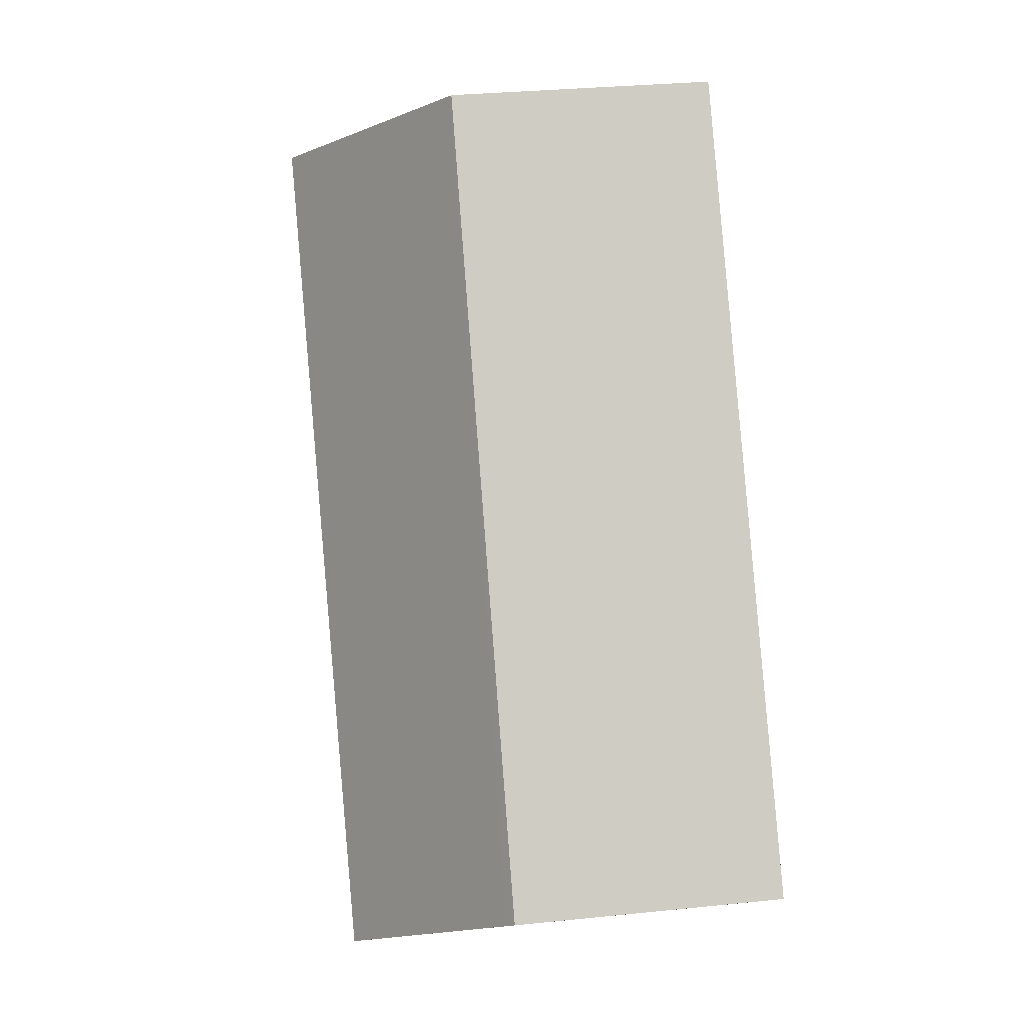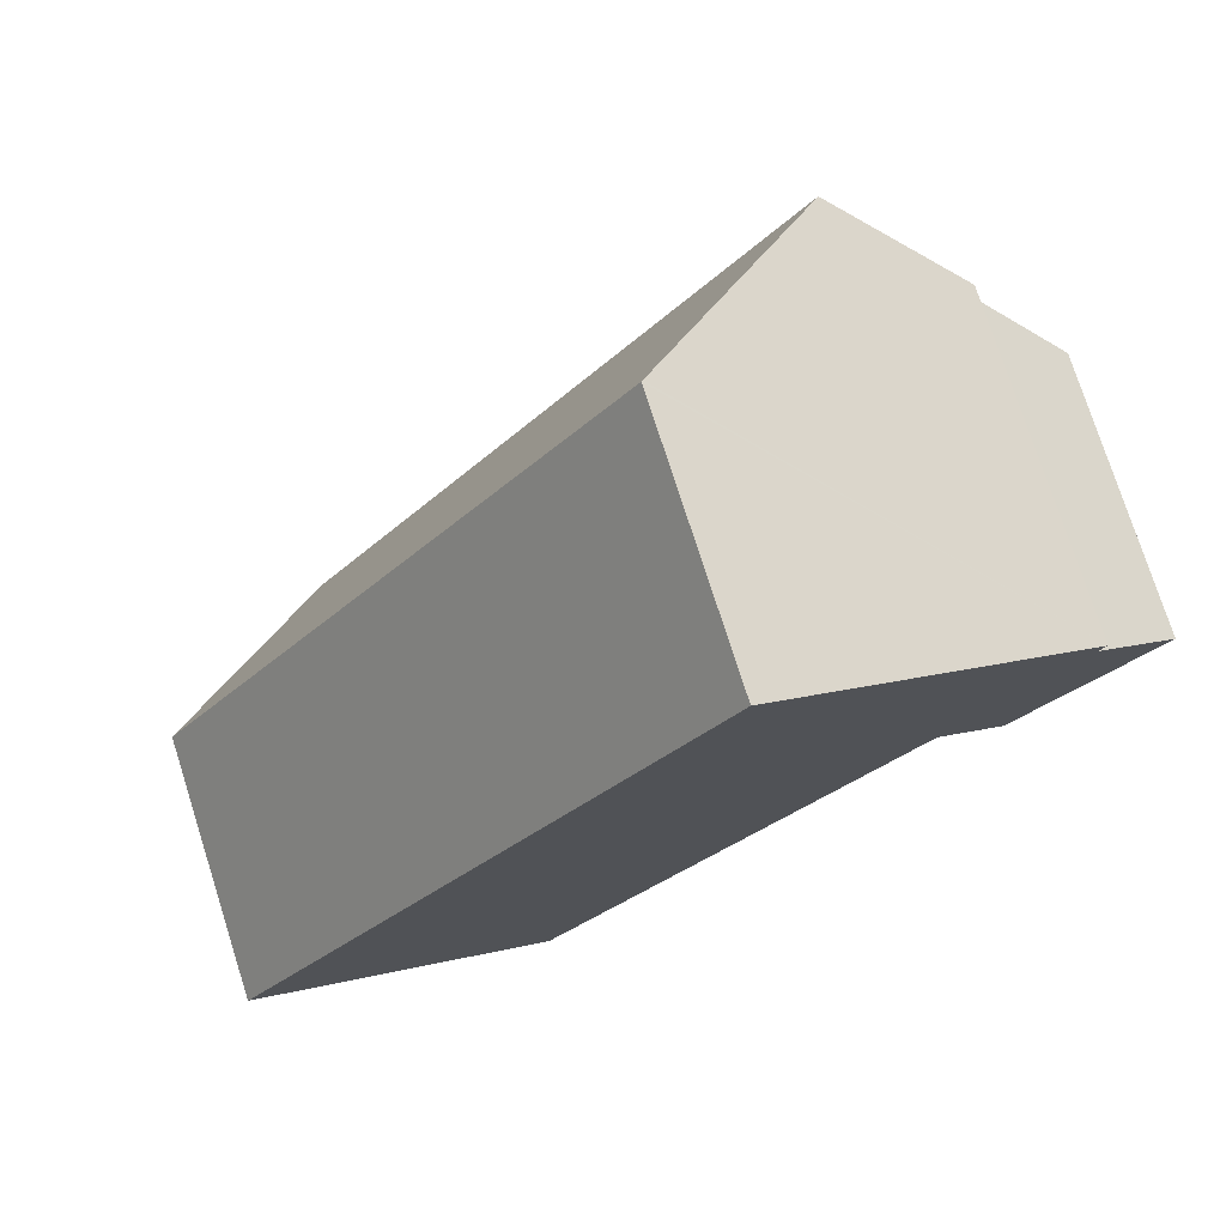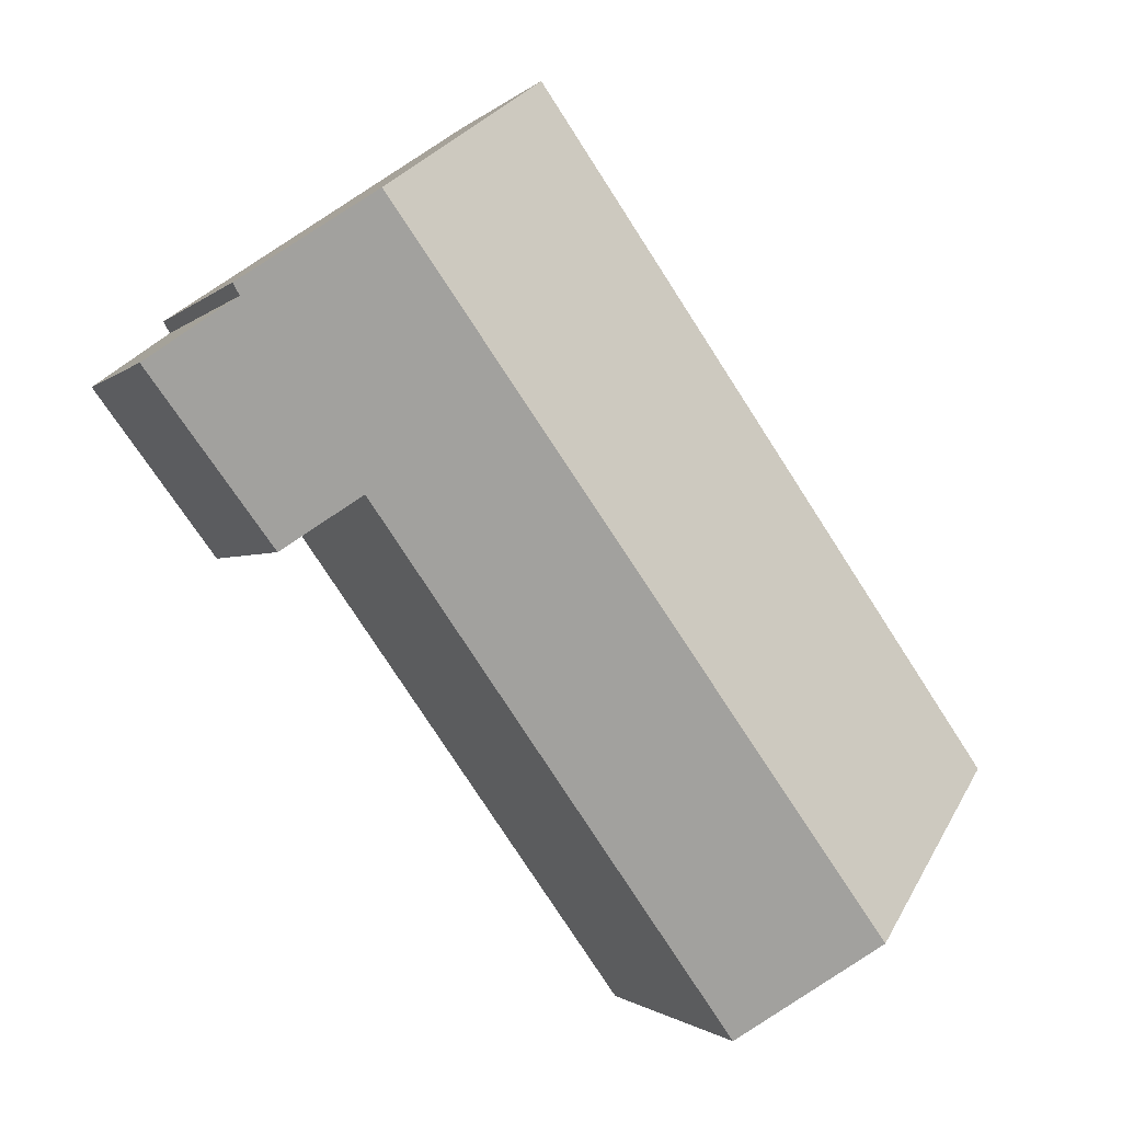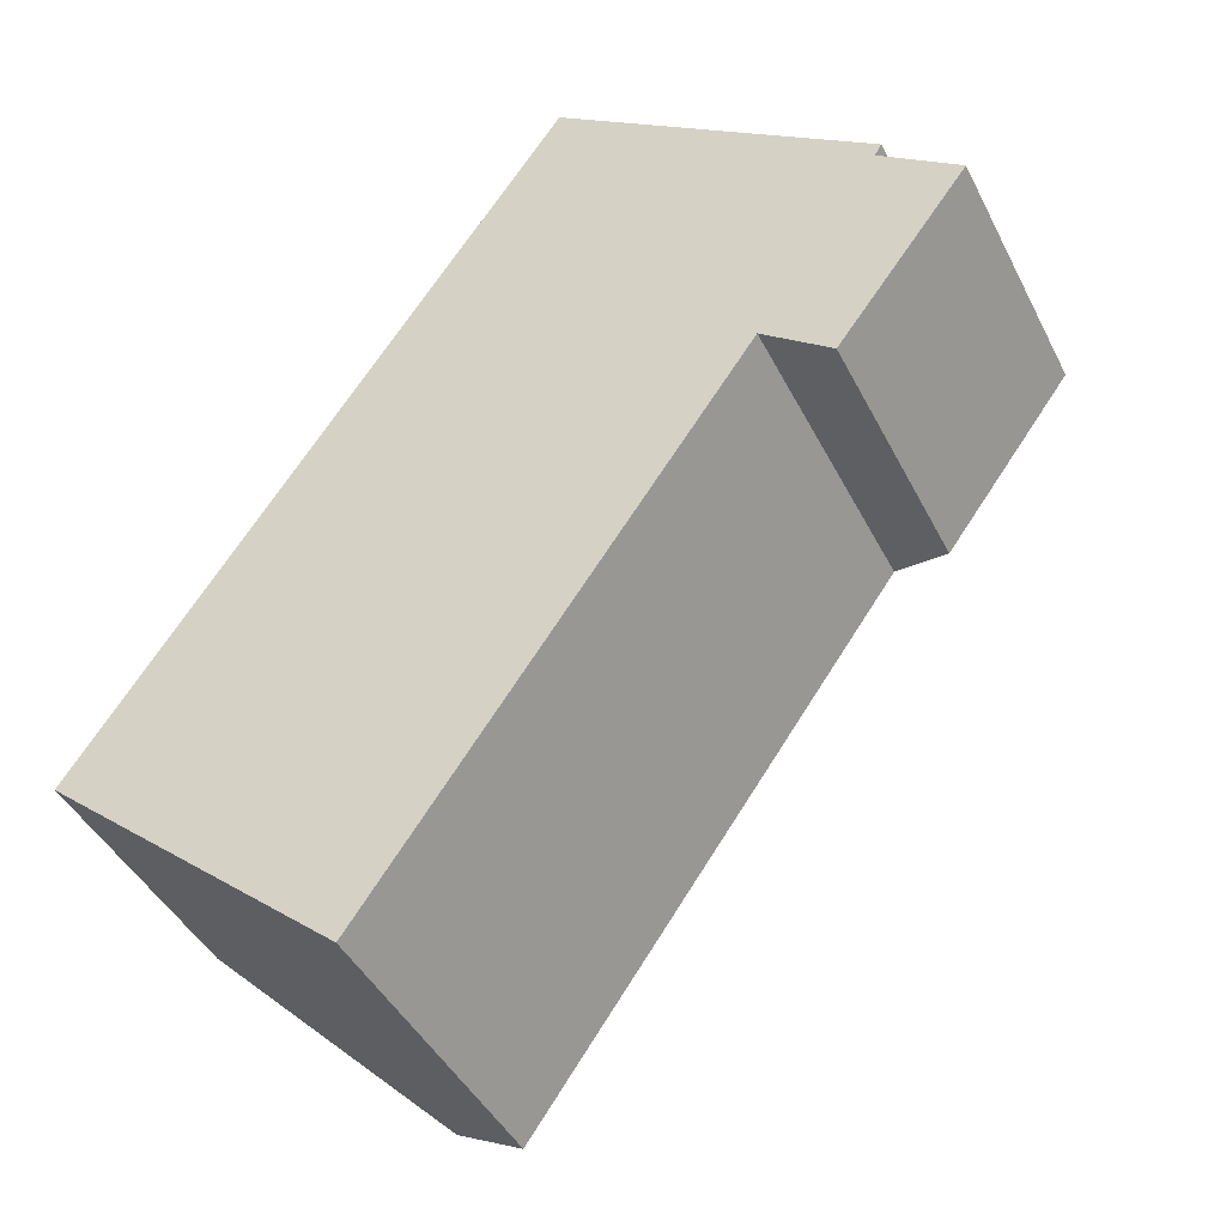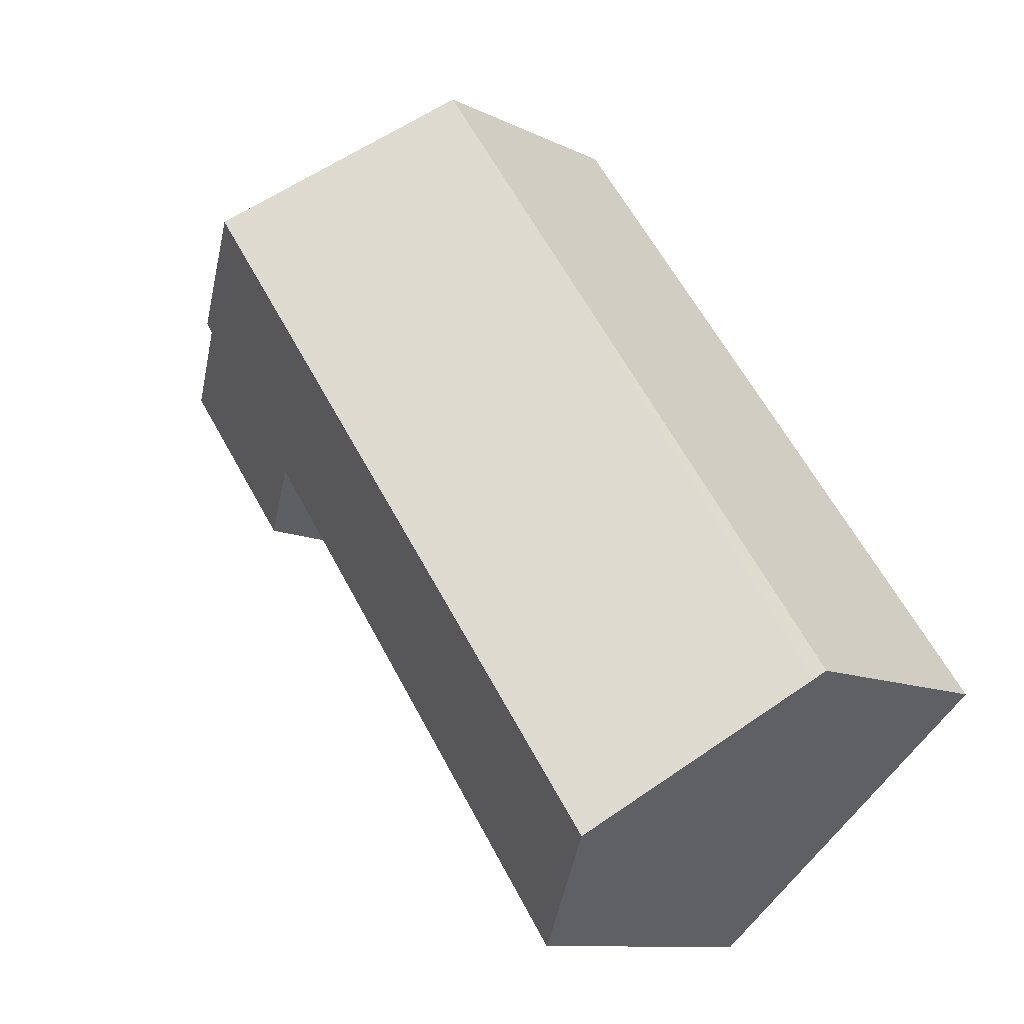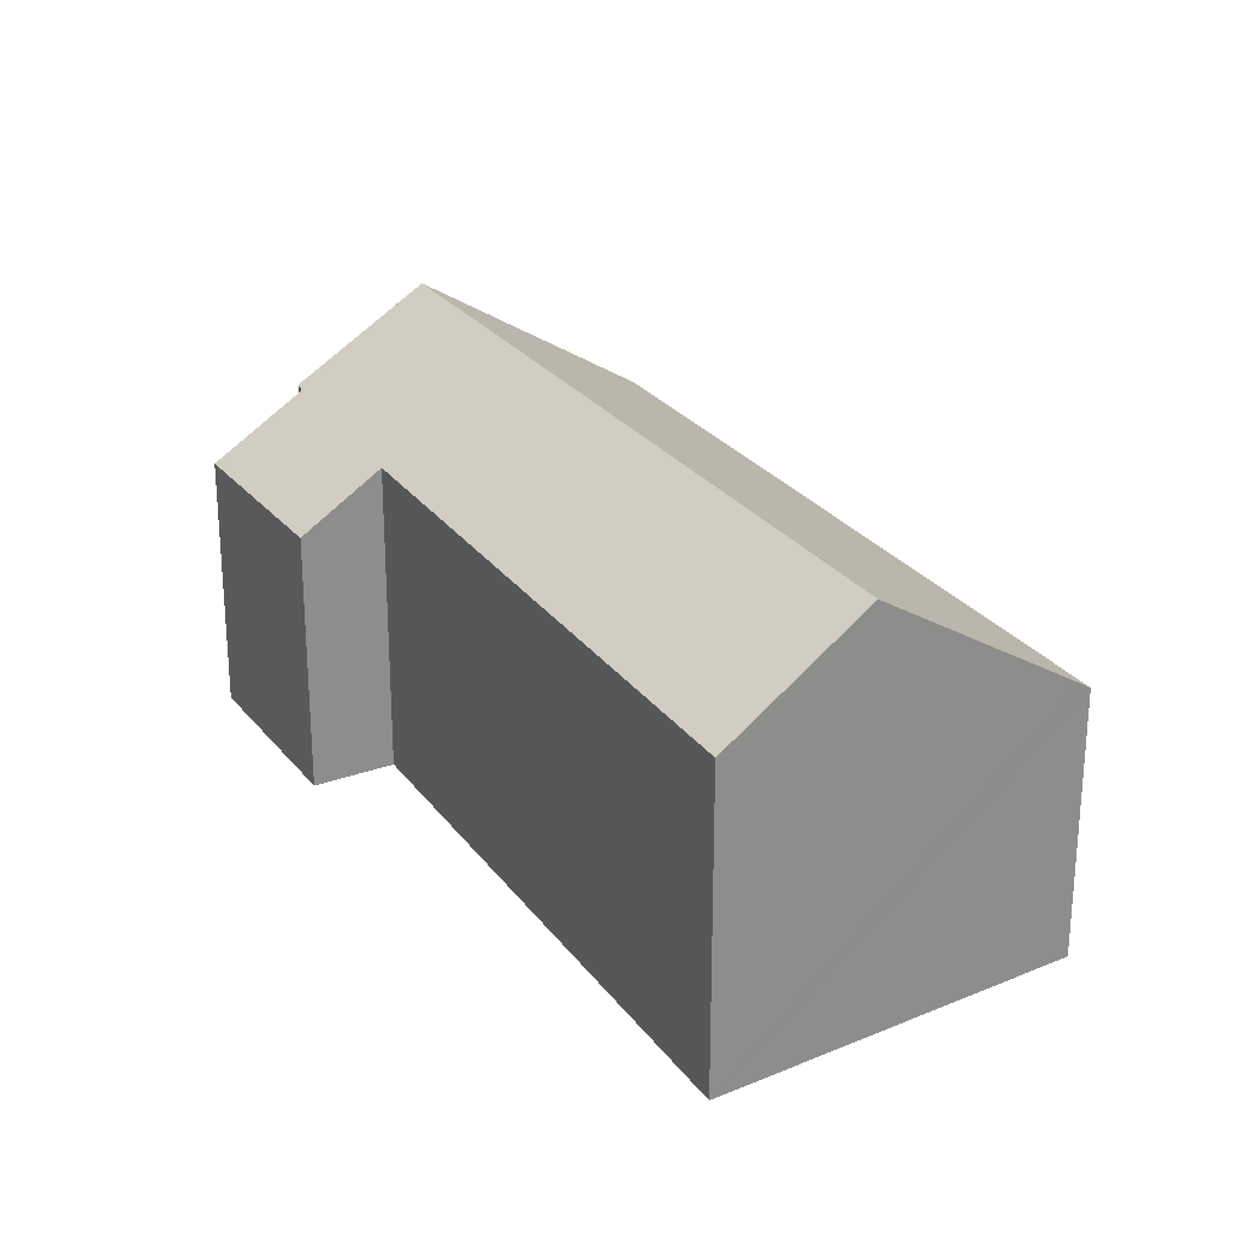
<metadata>
{"format":"obj","ext":"obj","renderer":"f3d","projection":"perspective","resolution":1024,"background":"white","views":[{"elev":30.5,"azim":-98.5,"up":"+Z"},{"elev":76.1,"azim":-17.7,"up":"+Z"},{"elev":-1.3,"azim":160.4,"up":"+Z"},{"elev":-43.0,"azim":25.2,"up":"+Z"},{"elev":-10.5,"azim":-140.8,"up":"+Z"},{"elev":26.0,"azim":-172.7,"up":"+Y"}]}
</metadata>
<code>
v  4.916 10.42 -4.232
v  7.816 8.241 -6.242
v  7.603 8.24 -6.544
v  17.1 8.309 6.903
v  20.16 8.422 11.49
v  20.34 8.442 11.79
v  17.36 10.67 13.83
v  4.609 10.67 -3.967
v  18.89 6.923 5.551
v  22.21 6.854 10
v  4.812 6.861 6.9
v  0.25 7.131 -0.216
v  0 6.927 4.242e-16
v  8.192 6.815 11.75
v  9.83 6.792 14.1
v  12.14 6.76 17.41
v  12.18 6.792 17.38
v  12.46 7.001 17.19
v  20.34 -7.22e-16 11.79
v  12.14 -1.066e-15 17.41
v  12.46 -1.052e-15 17.19
v  12.18 -1.064e-15 17.38
v  17.36 -8.469e-16 13.83
v  20.16 -7.036e-16 11.49
v  22.21 -6.124e-16 10
v  18.89 -3.399e-16 5.551
v  17.1 -4.227e-16 6.903
v  7.816 3.822e-16 -6.242
v  7.603 4.007e-16 -6.544
v  4.916 2.591e-16 -4.232
v  0.25 1.323e-17 -0.216
v  0 0 0
v  4.609 2.429e-16 -3.967
v  4.812 -4.225e-16 6.9
v  8.192 -7.193e-16 11.75
v  9.83 -8.631e-16 14.1
g defaultobject
f 1 2 3
f 2 1 4
f 4 1 5
f 5 1 6
f 6 1 7
f 7 1 8
f 9 5 10
f 5 9 4
f 11 12 13
f 12 11 14
f 12 14 15
f 12 15 16
f 12 16 17
f 12 17 18
f 12 18 8
f 8 18 7
f 18 6 7
f 6 18 19
f 19 18 17
f 19 17 16
f 19 16 20
f 19 20 21
f 21 20 22
f 19 21 23
f 24 10 5
f 10 24 25
f 19 5 6
f 5 19 24
f 10 26 9
f 26 10 25
f 27 2 4
f 2 27 28
f 2 28 3
f 3 28 29
f 9 27 4
f 27 9 26
f 1 12 8
f 12 1 3
f 12 3 29
f 12 29 13
f 13 29 30
f 13 30 31
f 13 31 32
f 31 30 33
f 32 11 13
f 11 32 34
f 11 34 14
f 14 34 35
f 14 35 15
f 15 35 16
f 16 35 36
f 16 36 20
f 25 27 26
f 27 25 35
f 35 25 36
f 36 25 24
f 36 24 20
f 20 24 22
f 22 24 23
f 23 24 19
f 22 23 21
f 28 30 29
f 30 28 27
f 30 27 33
f 33 27 31
f 31 27 32
f 32 27 34
f 34 27 35

</code>
